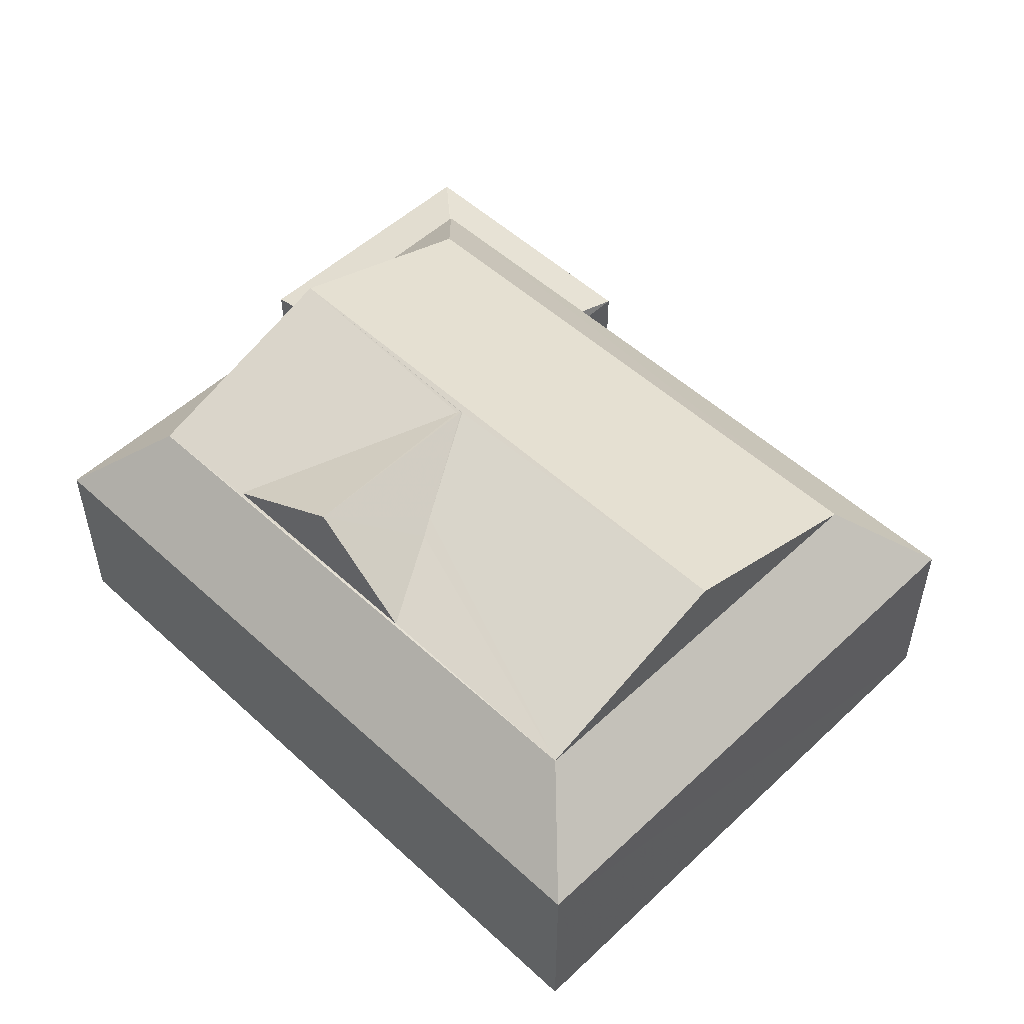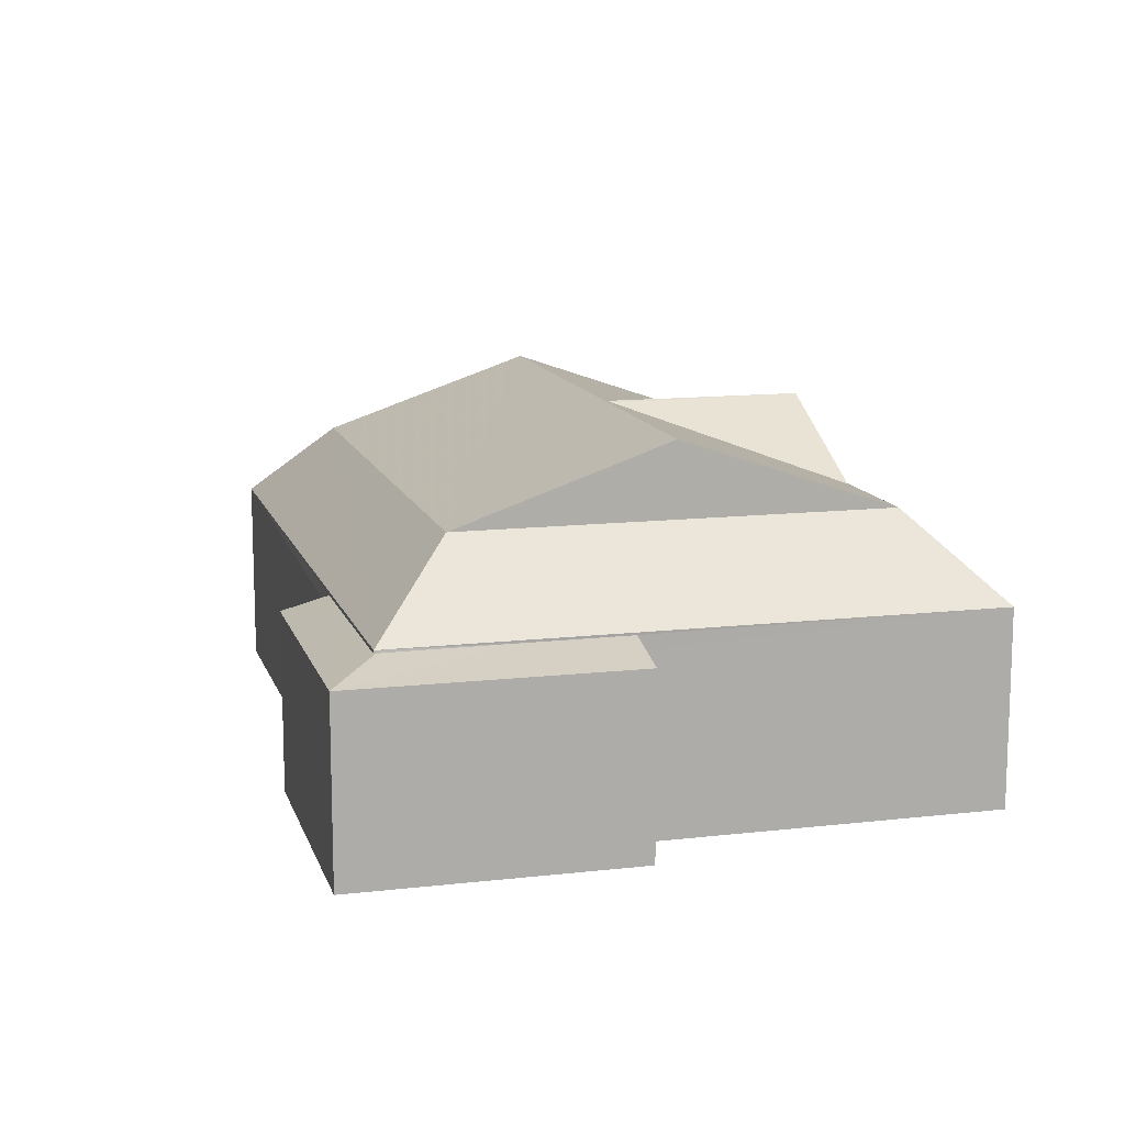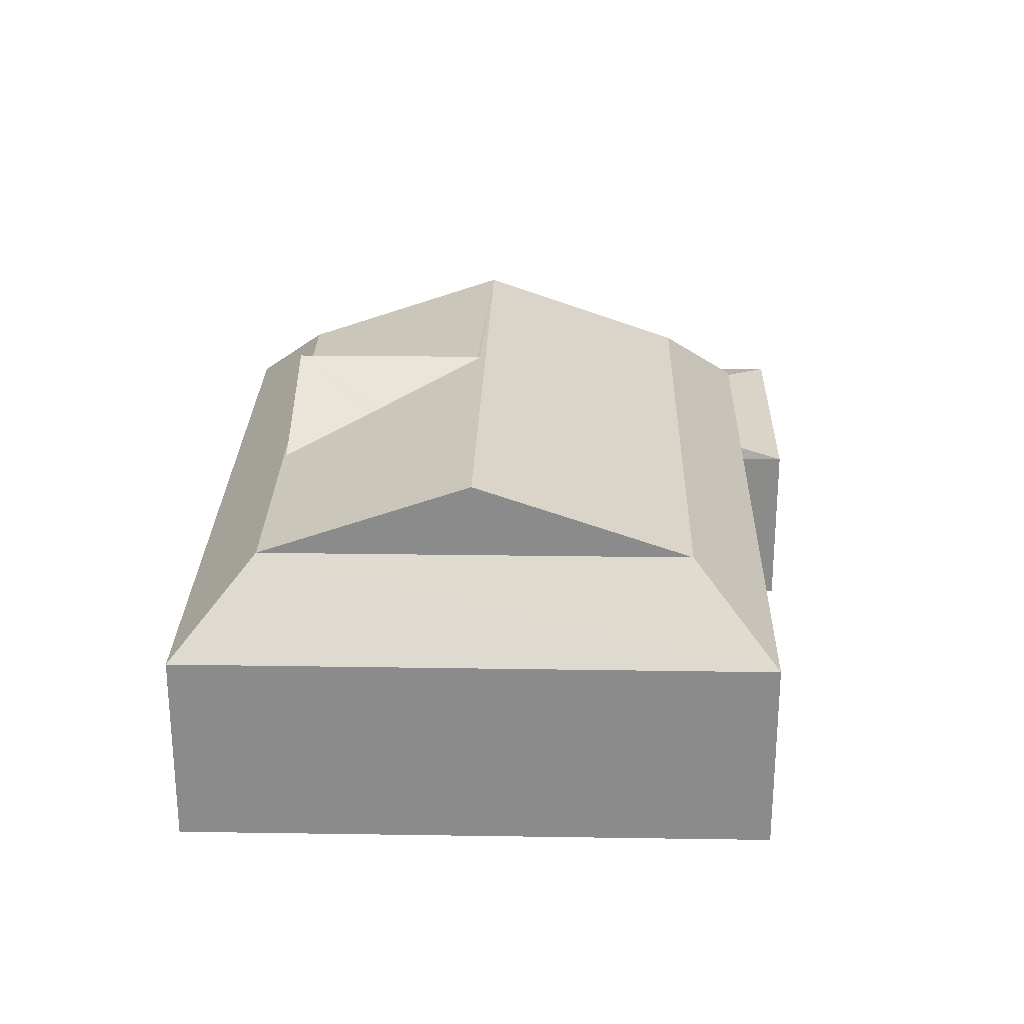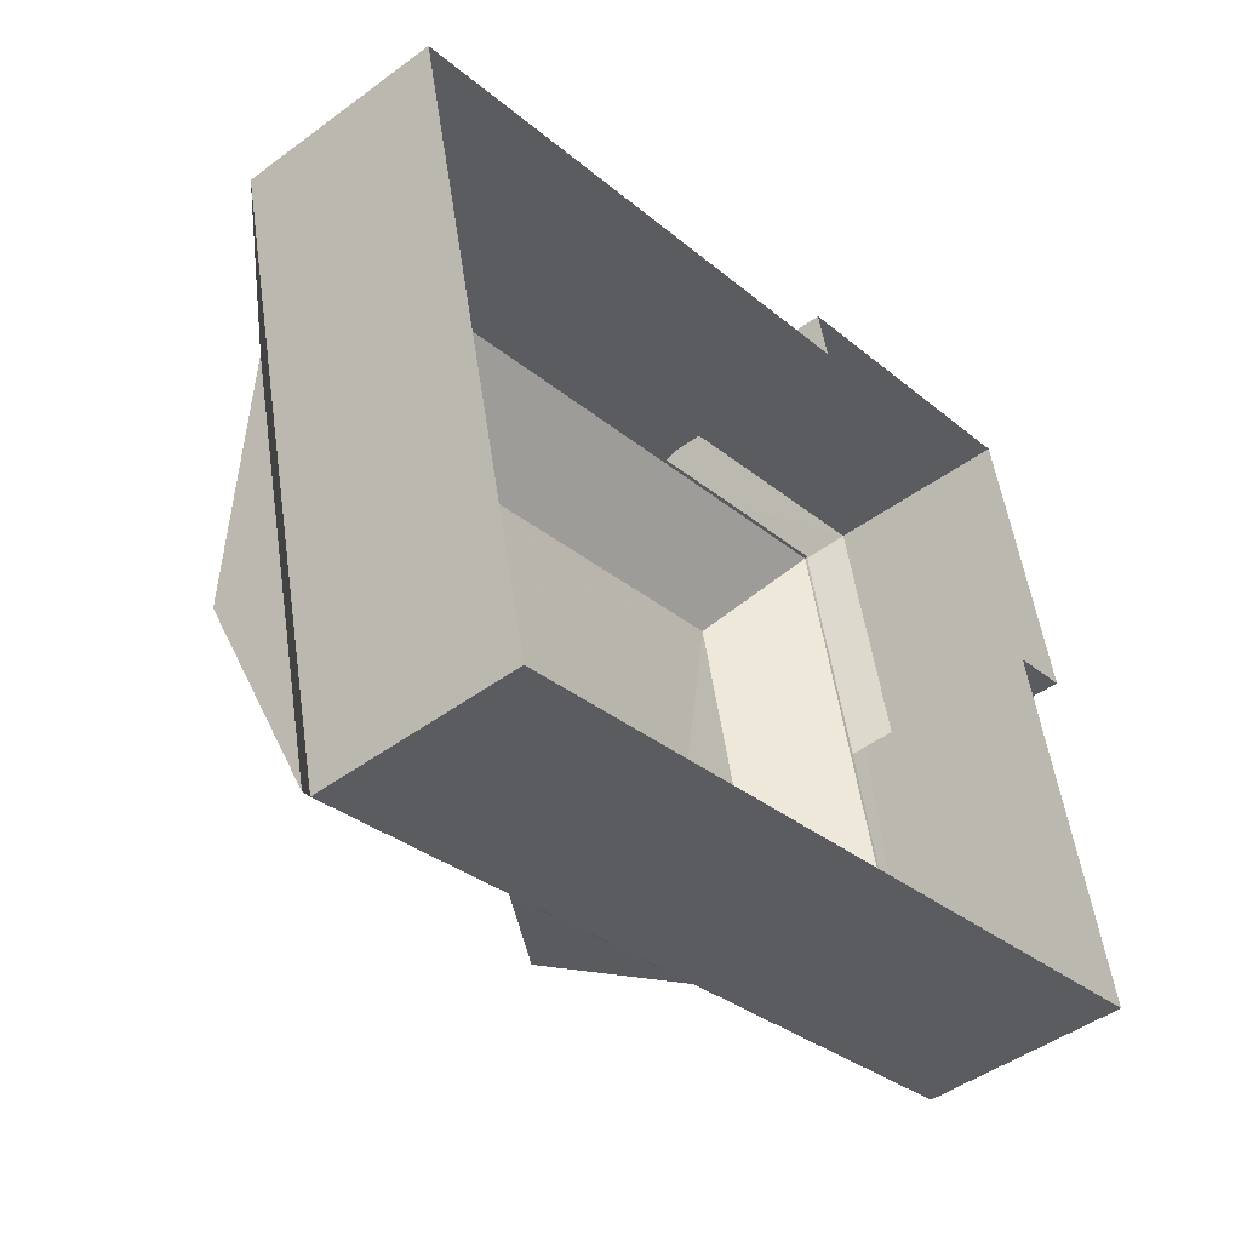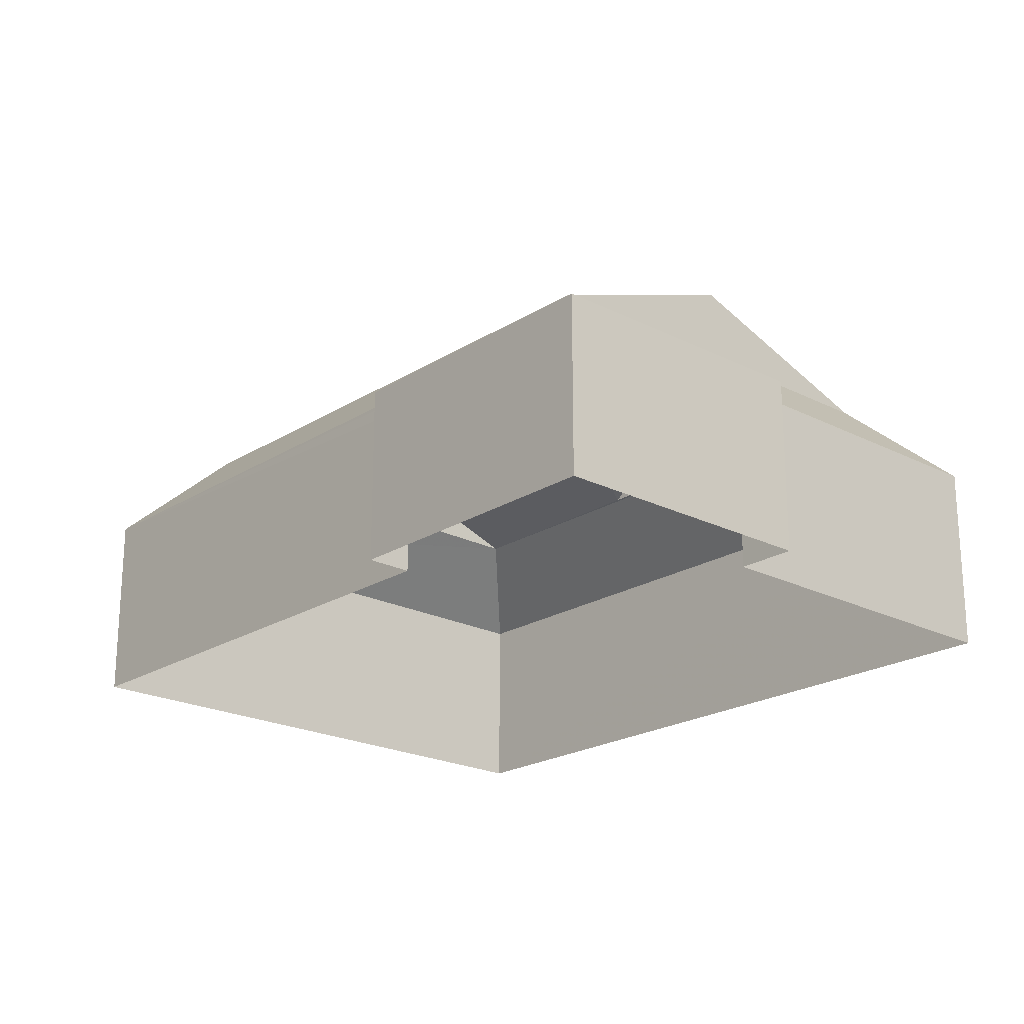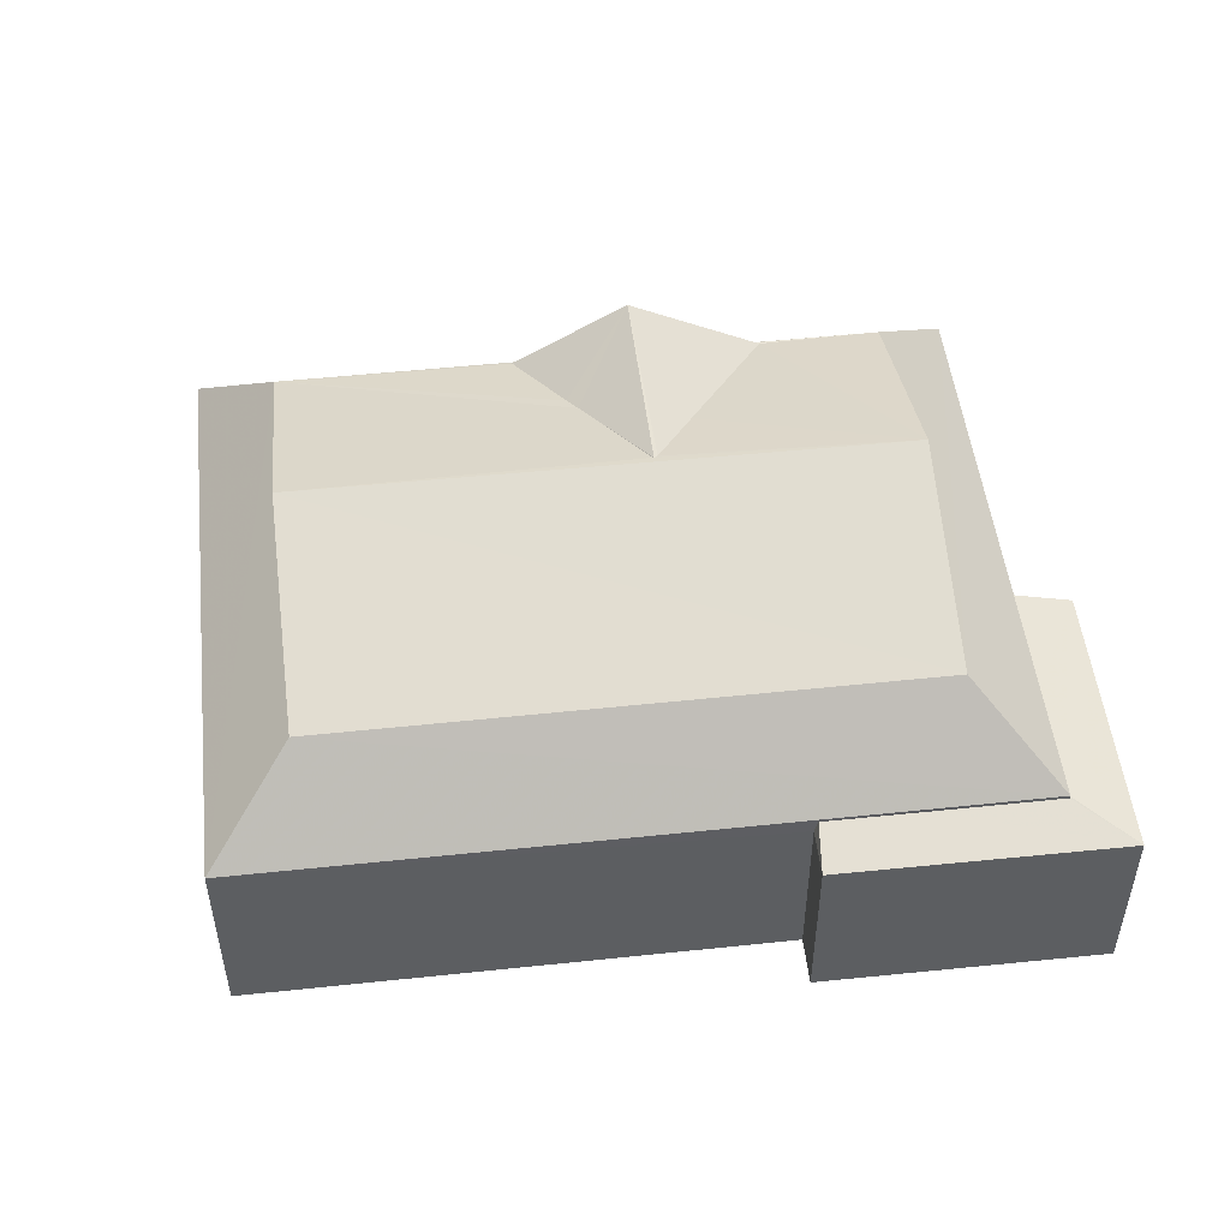
<metadata>
{"format":"obj","ext":"obj","renderer":"f3d","projection":"perspective","resolution":1024,"background":"white","views":[{"elev":52.1,"azim":31.8,"up":"+Z"},{"elev":12.6,"azim":-118.1,"up":"+Z"},{"elev":26.0,"azim":78.5,"up":"+Z"},{"elev":-46.4,"azim":130.2,"up":"+Y"},{"elev":-21.4,"azim":-145.0,"up":"+Z"},{"elev":50.4,"azim":160.5,"up":"+Z"}]}
</metadata>
<code>
v -8.804e+04 -9.887e+04 10.49
v -8.804e+04 -9.886e+04 10.49
v -8.803e+04 -9.887e+04 10.49
v -8.802e+04 -9.886e+04 10.49
v -8.803e+04 -9.886e+04 10.49
v -8.804e+04 -9.886e+04 10.49
v -8.804e+04 -9.886e+04 10.49
v -8.803e+04 -9.886e+04 10.49
v -8.804e+04 -9.886e+04 13.73
v -8.804e+04 -9.886e+04 13.73
v -8.804e+04 -9.886e+04 13.49
v -8.804e+04 -9.886e+04 13.49
v -8.804e+04 -9.886e+04 13.72
v -8.804e+04 -9.886e+04 13.72
v -8.803e+04 -9.886e+04 13.71
v -8.803e+04 -9.886e+04 13.49
v -8.803e+04 -9.886e+04 13.71
v -8.803e+04 -9.886e+04 13.49
v -8.804e+04 -9.887e+04 13.77
v -8.803e+04 -9.887e+04 13.77
v -8.804e+04 -9.887e+04 15.14
v -8.803e+04 -9.887e+04 15.14
v -8.804e+04 -9.886e+04 15.14
v -8.804e+04 -9.886e+04 13.77
v -8.802e+04 -9.886e+04 13.77
v -8.803e+04 -9.886e+04 15.14
v -8.803e+04 -9.887e+04 15.63
v -8.803e+04 -9.887e+04 16.36
v -8.803e+04 -9.887e+04 15.15
v -8.803e+04 -9.886e+04 16.35
v -8.803e+04 -9.886e+04 16.36
v -8.803e+04 -9.887e+04 15.74
v -8.803e+04 -9.886e+04 16.33
v -8.803e+04 -9.887e+04 15.95
v -8.804e+04 -9.887e+04 15.15
v -8.803e+04 -9.886e+04 16.35
v -8.804e+04 -9.886e+04 16.39
v -8.803e+04 -9.887e+04 16.39
v -8.804e+04 -9.886e+04 13.49
f 1 2 3
f 4 3 5
f 2 6 7
f 8 5 7
f 3 2 5
f 5 2 7
f 9 10 11
f 10 12 11
f 10 13 12
f 14 12 13
f 15 12 14
f 15 16 12
f 15 17 16
f 18 16 17
f 19 20 21
f 20 22 21
f 23 19 21
f 24 19 23
f 25 24 26
f 24 23 26
f 26 22 25
f 25 22 20
f 27 28 29
f 30 31 32
f 32 28 27
f 32 31 28
f 33 34 28
f 33 28 31
f 34 35 28
f 36 33 31
f 29 28 35
f 37 21 35
f 34 37 35
f 21 22 29
f 32 27 22
f 35 21 29
f 22 27 29
f 34 33 37
f 30 38 37
f 32 22 38
f 32 38 30
f 30 37 36
f 37 33 36
f 23 37 38
f 26 23 38
f 39 9 11
f 2 11 6
f 2 39 11
f 11 7 6
f 11 12 7
f 12 16 8
f 7 12 8
f 5 8 16
f 18 5 16
f 1 39 2
f 14 13 24
f 19 39 1
f 13 10 24
f 9 19 24
f 10 9 24
f 9 39 19
f 14 24 15
f 5 18 4
f 4 18 25
f 17 24 25
f 15 24 17
f 18 17 25
f 20 3 4
f 25 20 4
f 19 1 3
f 20 19 3
f 36 31 30
f 38 22 26
f 37 23 21

</code>
